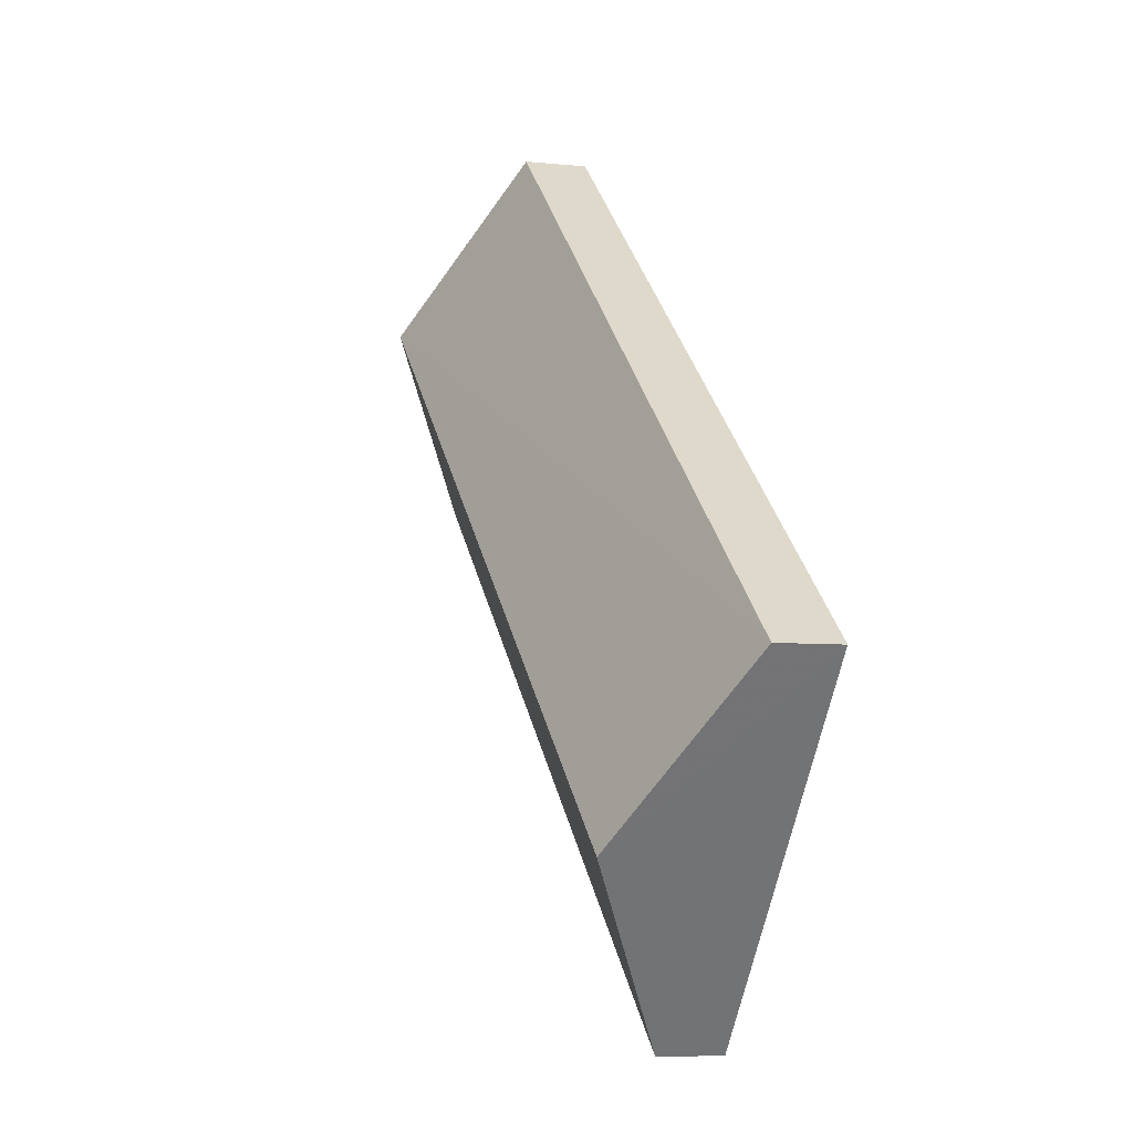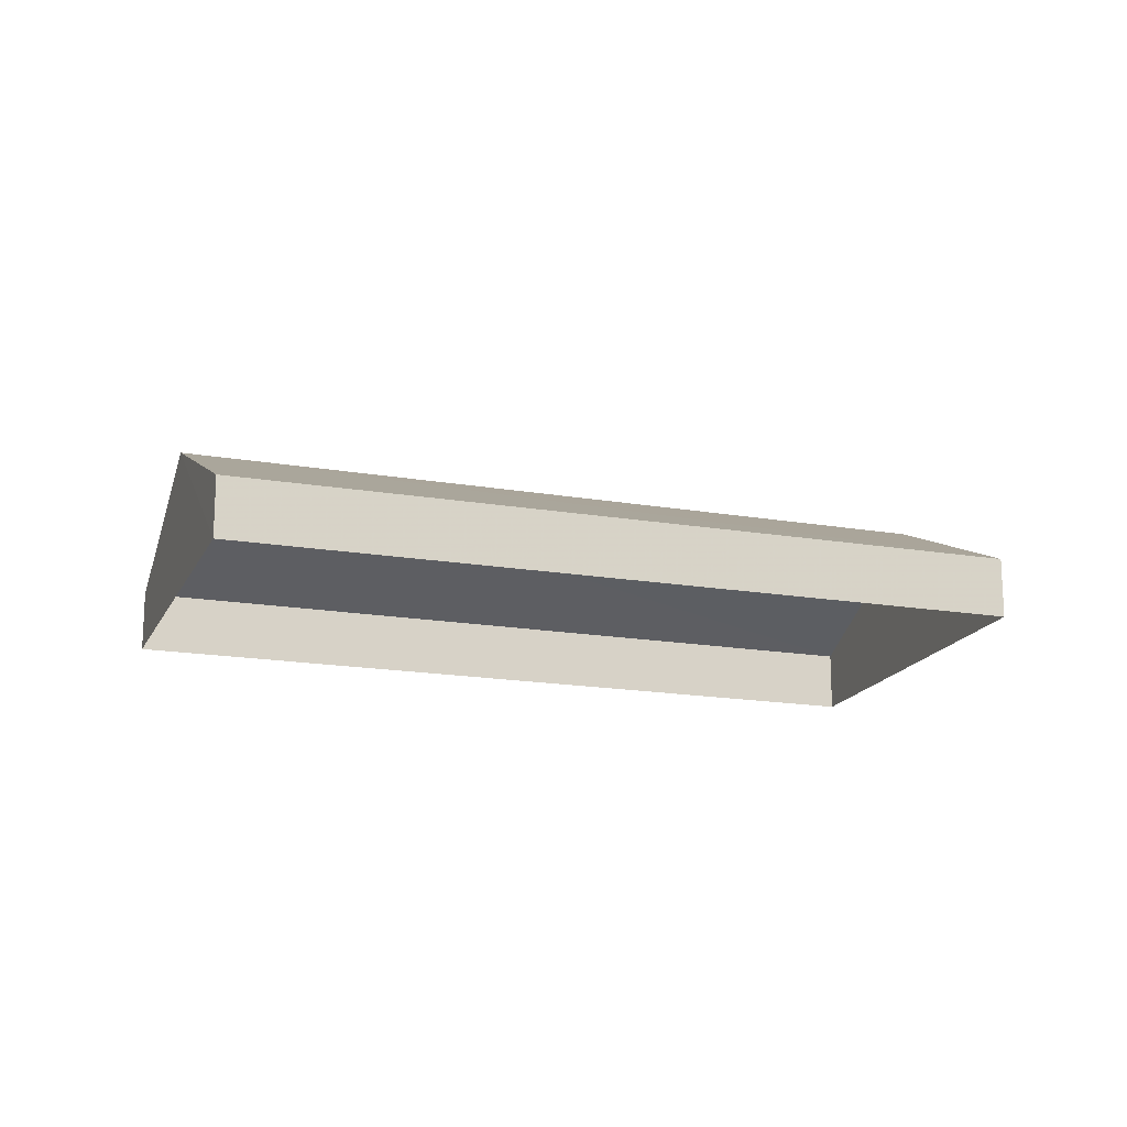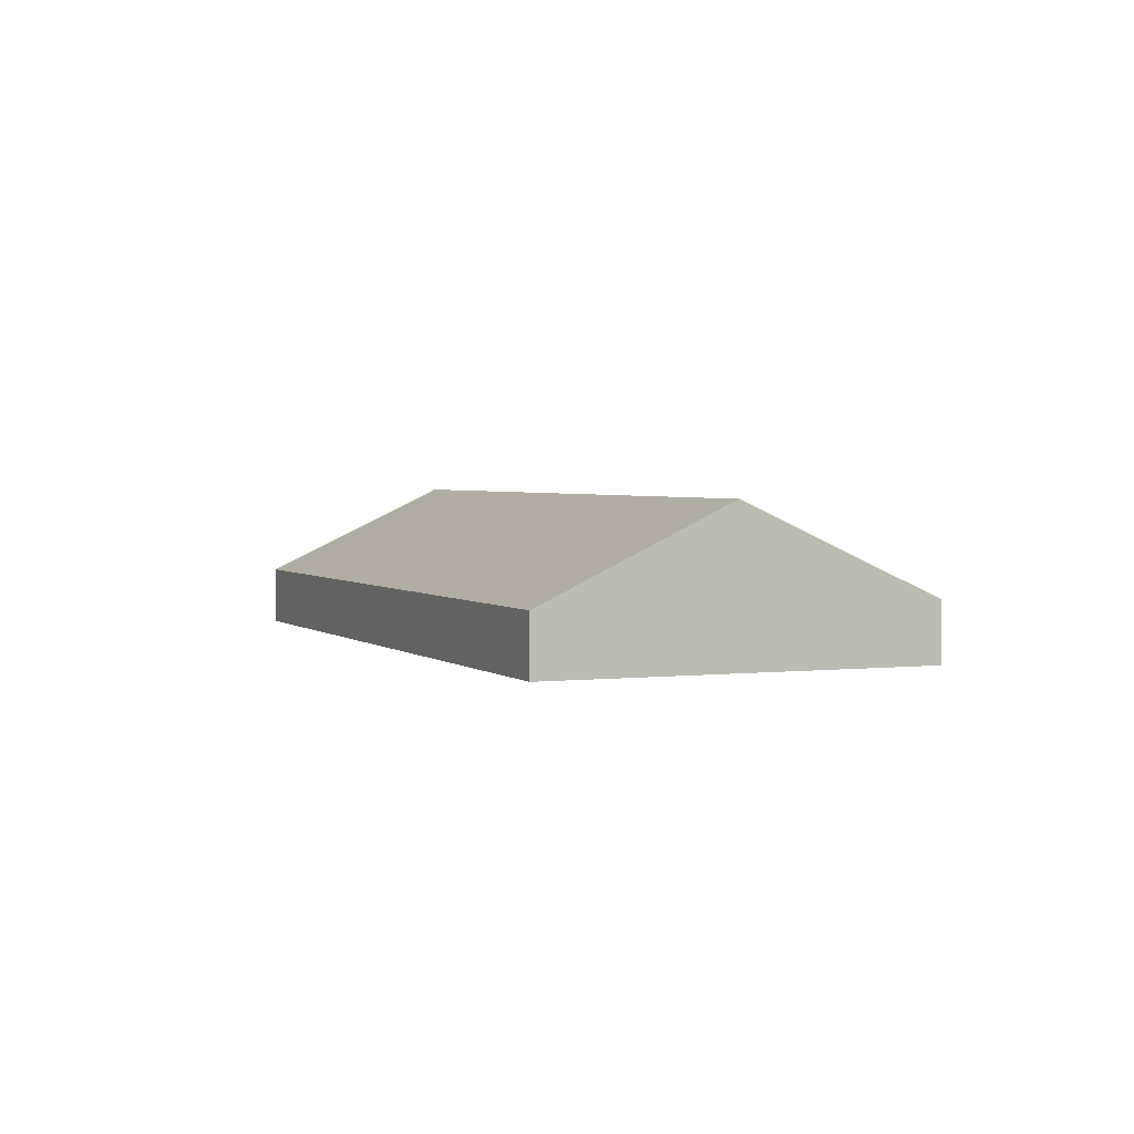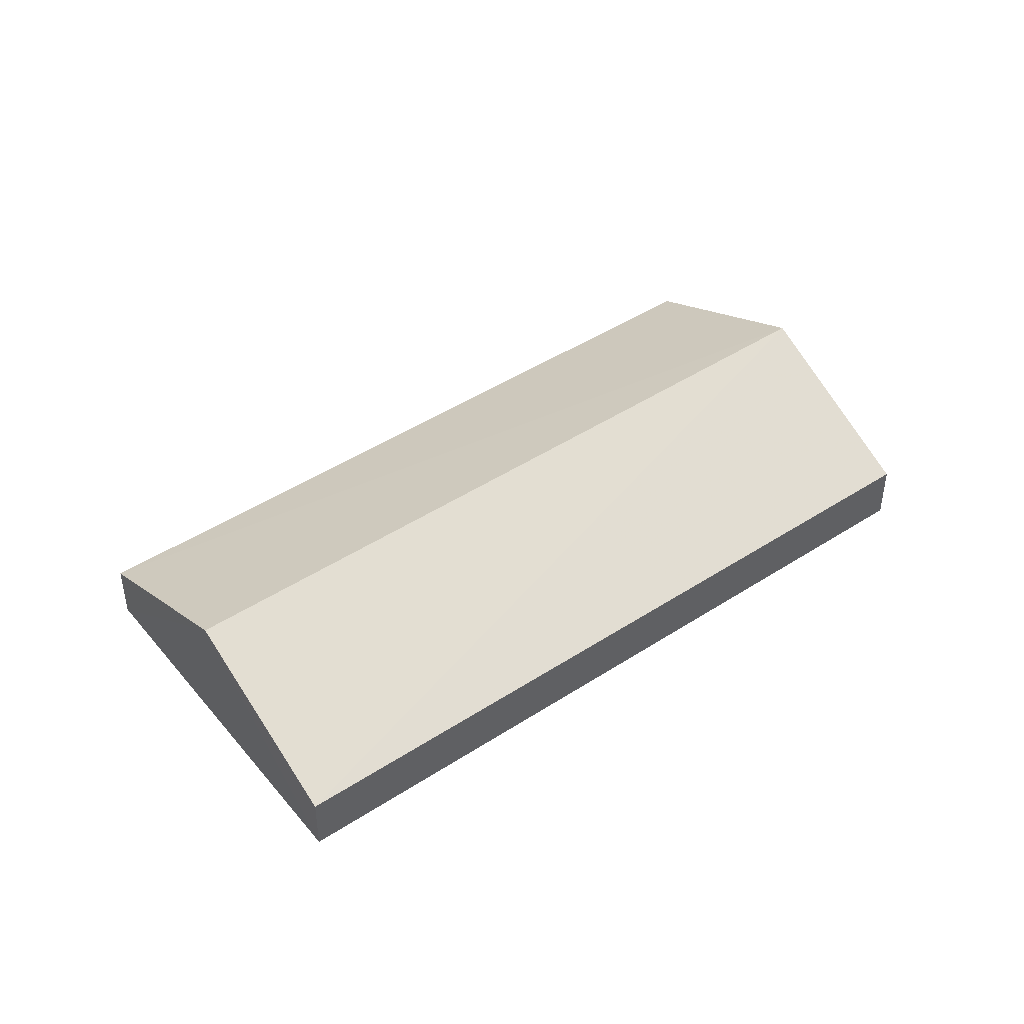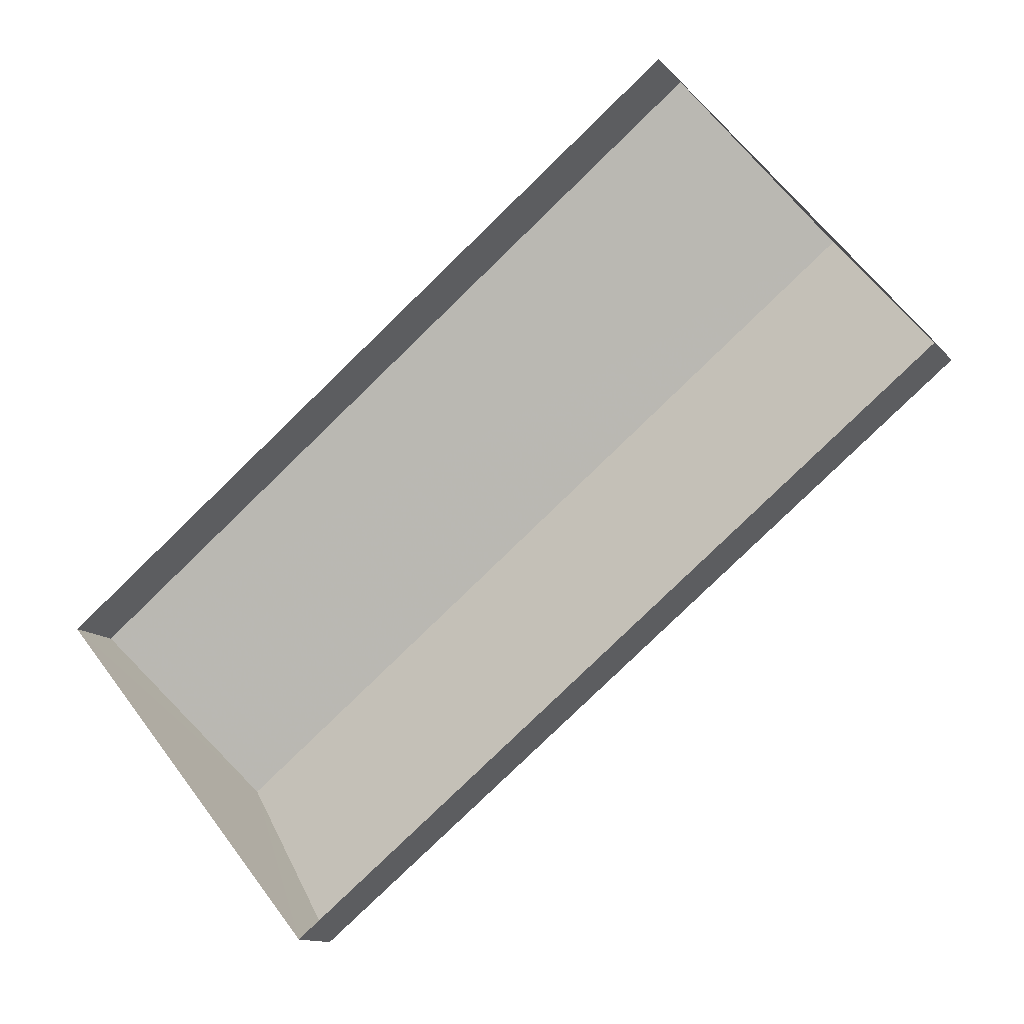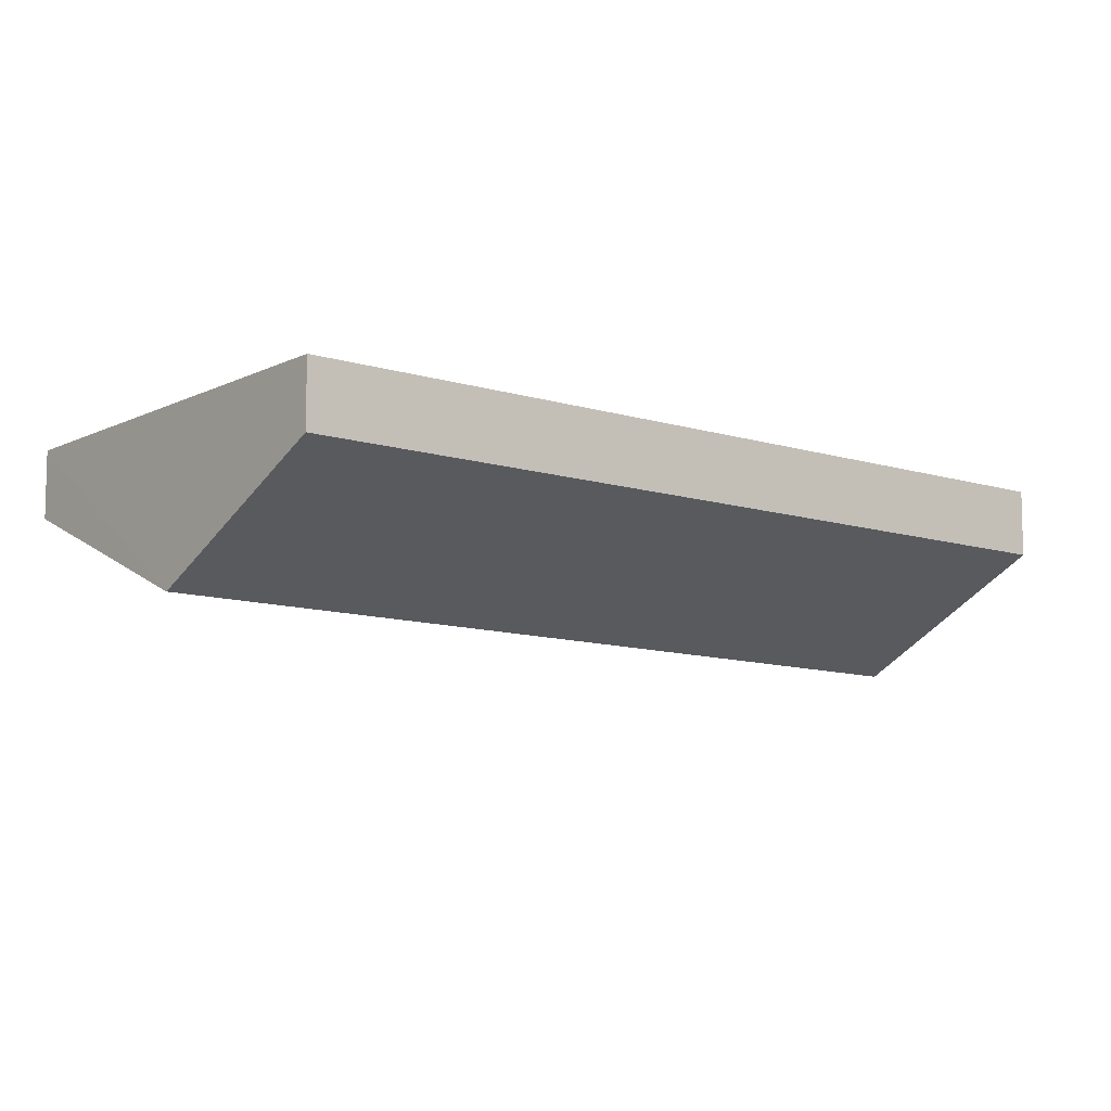
<metadata>
{"format":"obj","ext":"obj","renderer":"f3d","projection":"perspective","resolution":1024,"background":"white","views":[{"elev":-6.1,"azim":72.5,"up":"+Y"},{"elev":-17.4,"azim":-58.2,"up":"+Z"},{"elev":2.6,"azim":-152.0,"up":"+Z"},{"elev":45.5,"azim":103.9,"up":"+Z"},{"elev":-13.4,"azim":-157.7,"up":"+Y"},{"elev":79.2,"azim":-0.4,"up":"+Y"}]}
</metadata>
<code>
v -2.199e+05 -1.246e+05 13.25
v -2.199e+05 -1.246e+05 13.25
v -2.199e+05 -1.246e+05 13.25
v -2.199e+05 -1.246e+05 13.25
v -2.199e+05 -1.246e+05 14.32
v -2.199e+05 -1.246e+05 13.67
v -2.199e+05 -1.246e+05 14.32
v -2.199e+05 -1.246e+05 13.67
v -2.199e+05 -1.246e+05 13.67
v -2.199e+05 -1.246e+05 13.67
f 1 2 3
f 1 4 2
f 5 6 7
f 5 8 6
f 9 10 5
f 7 9 5
f 10 3 2
f 10 9 3
f 6 4 1
f 6 8 4
f 10 2 5
f 2 4 5
f 4 8 5
f 6 1 7
f 1 3 7
f 3 9 7

</code>
